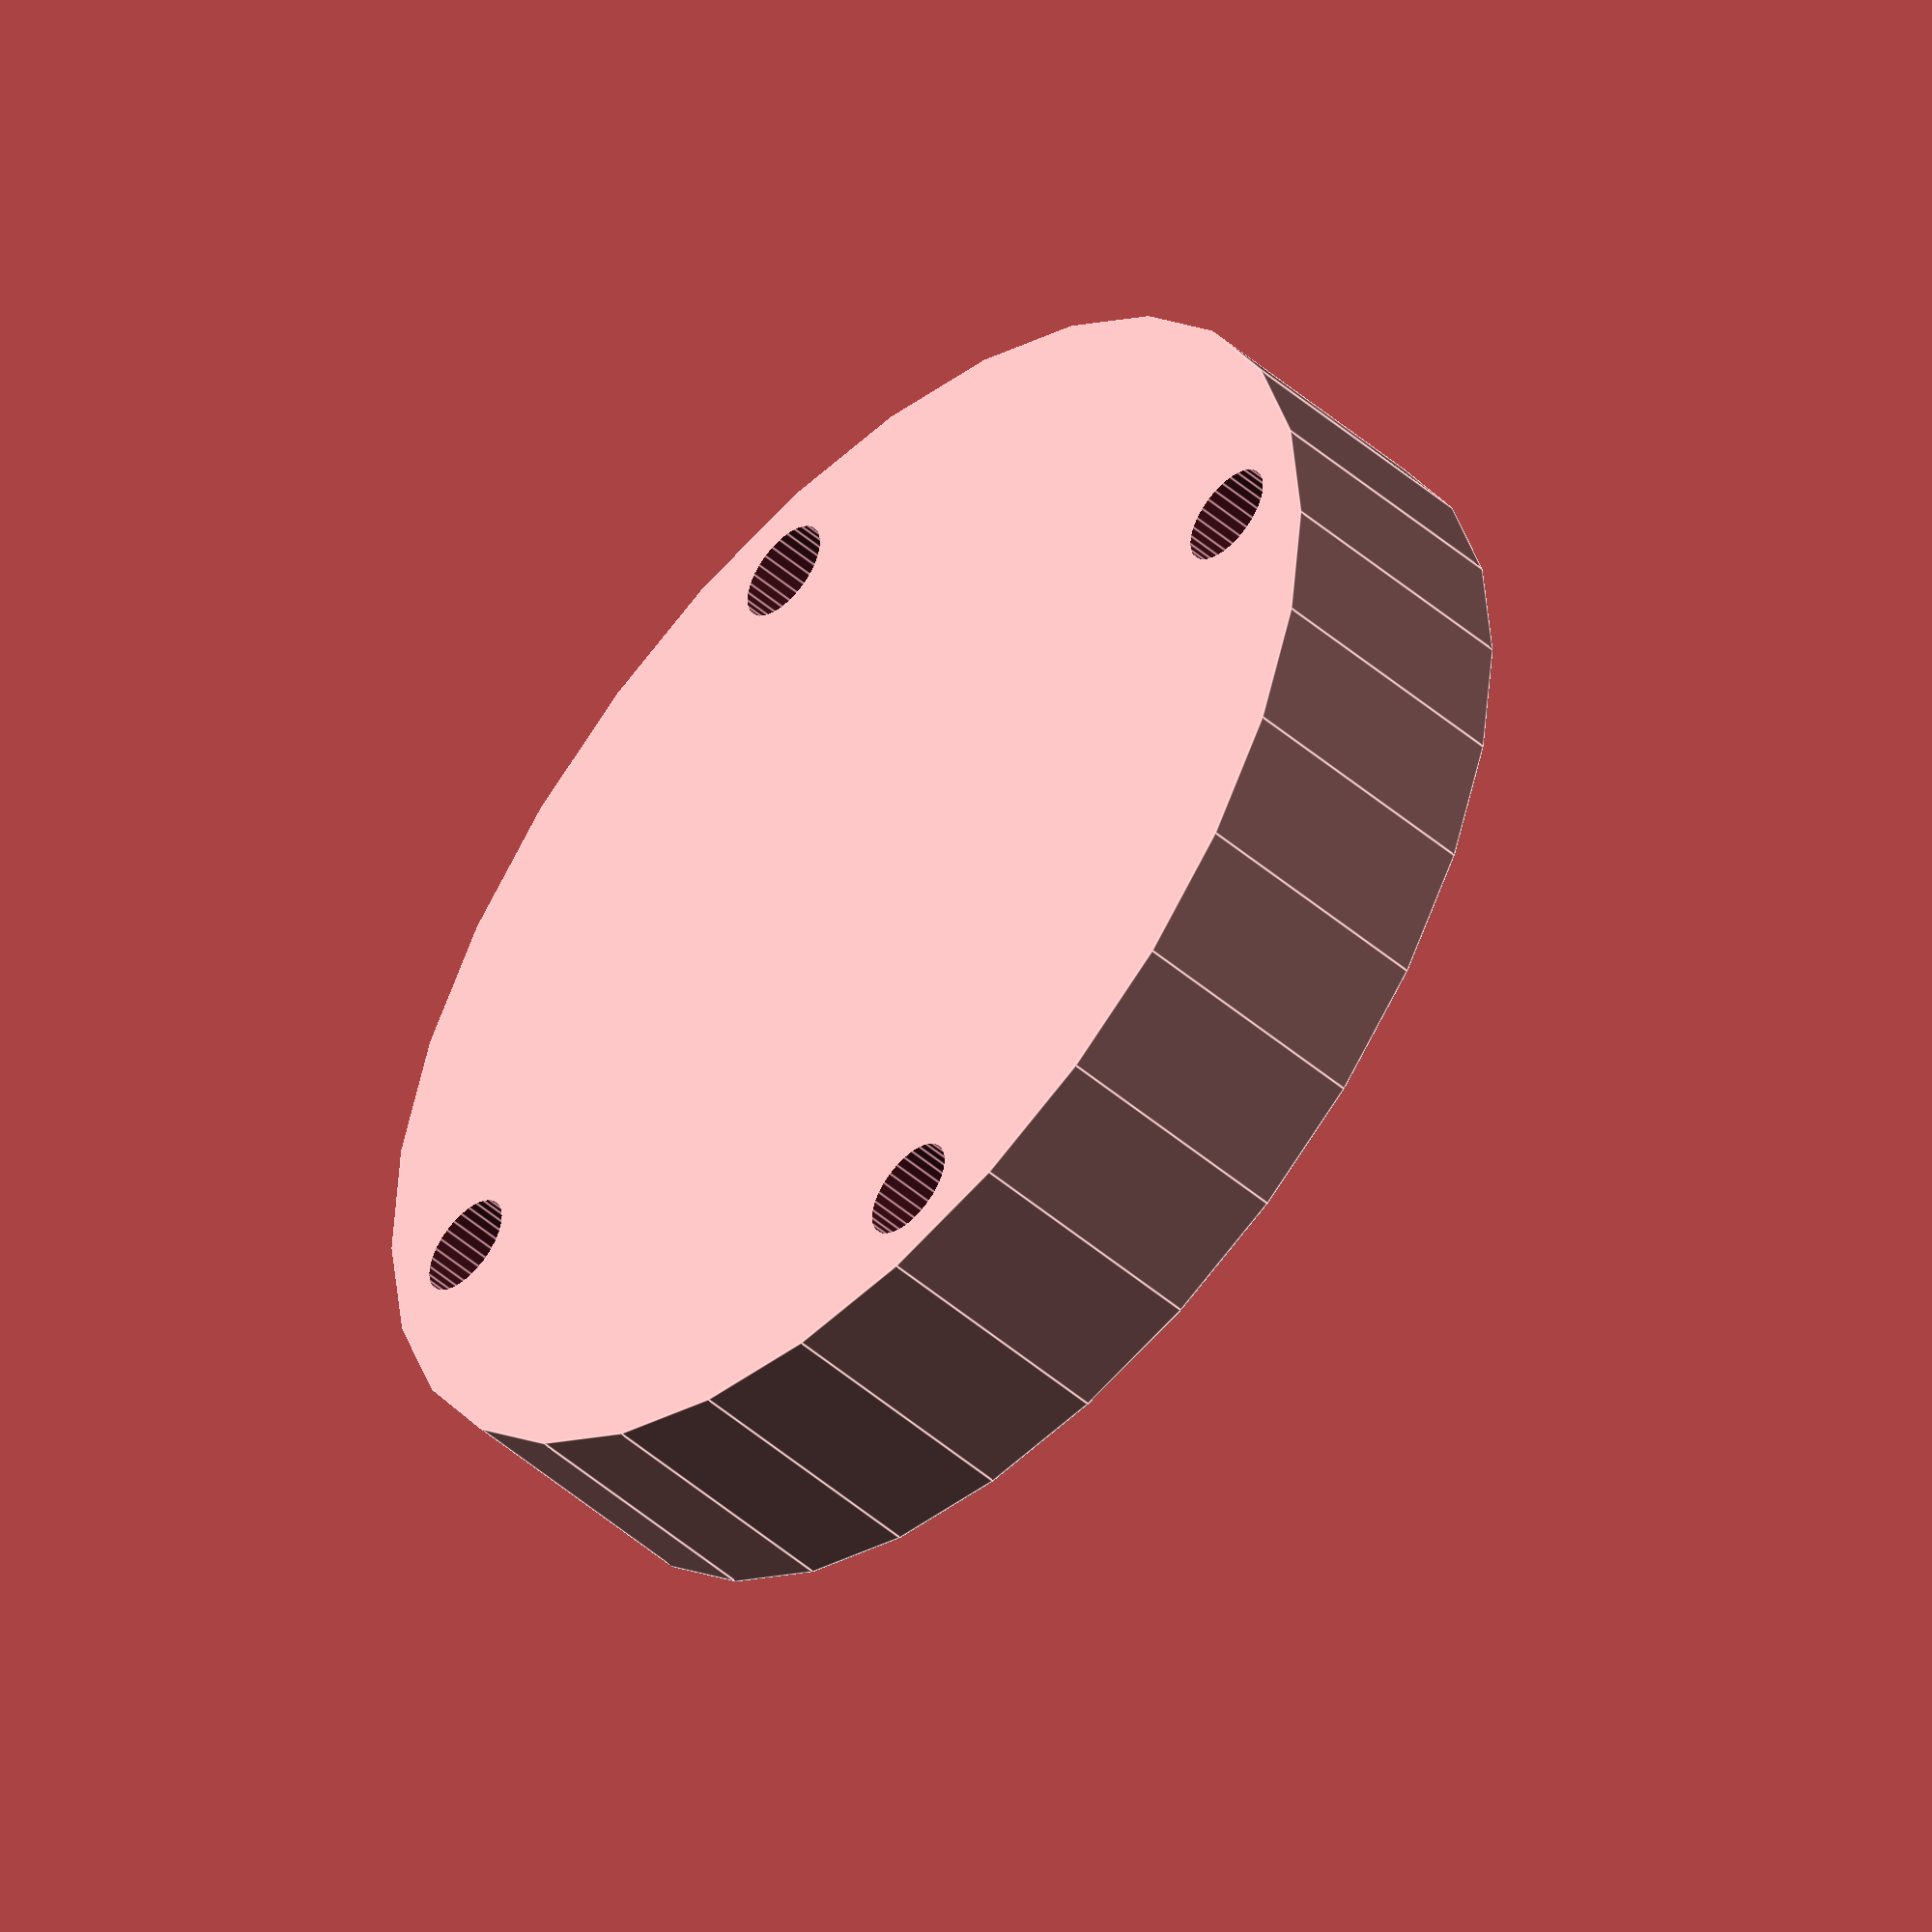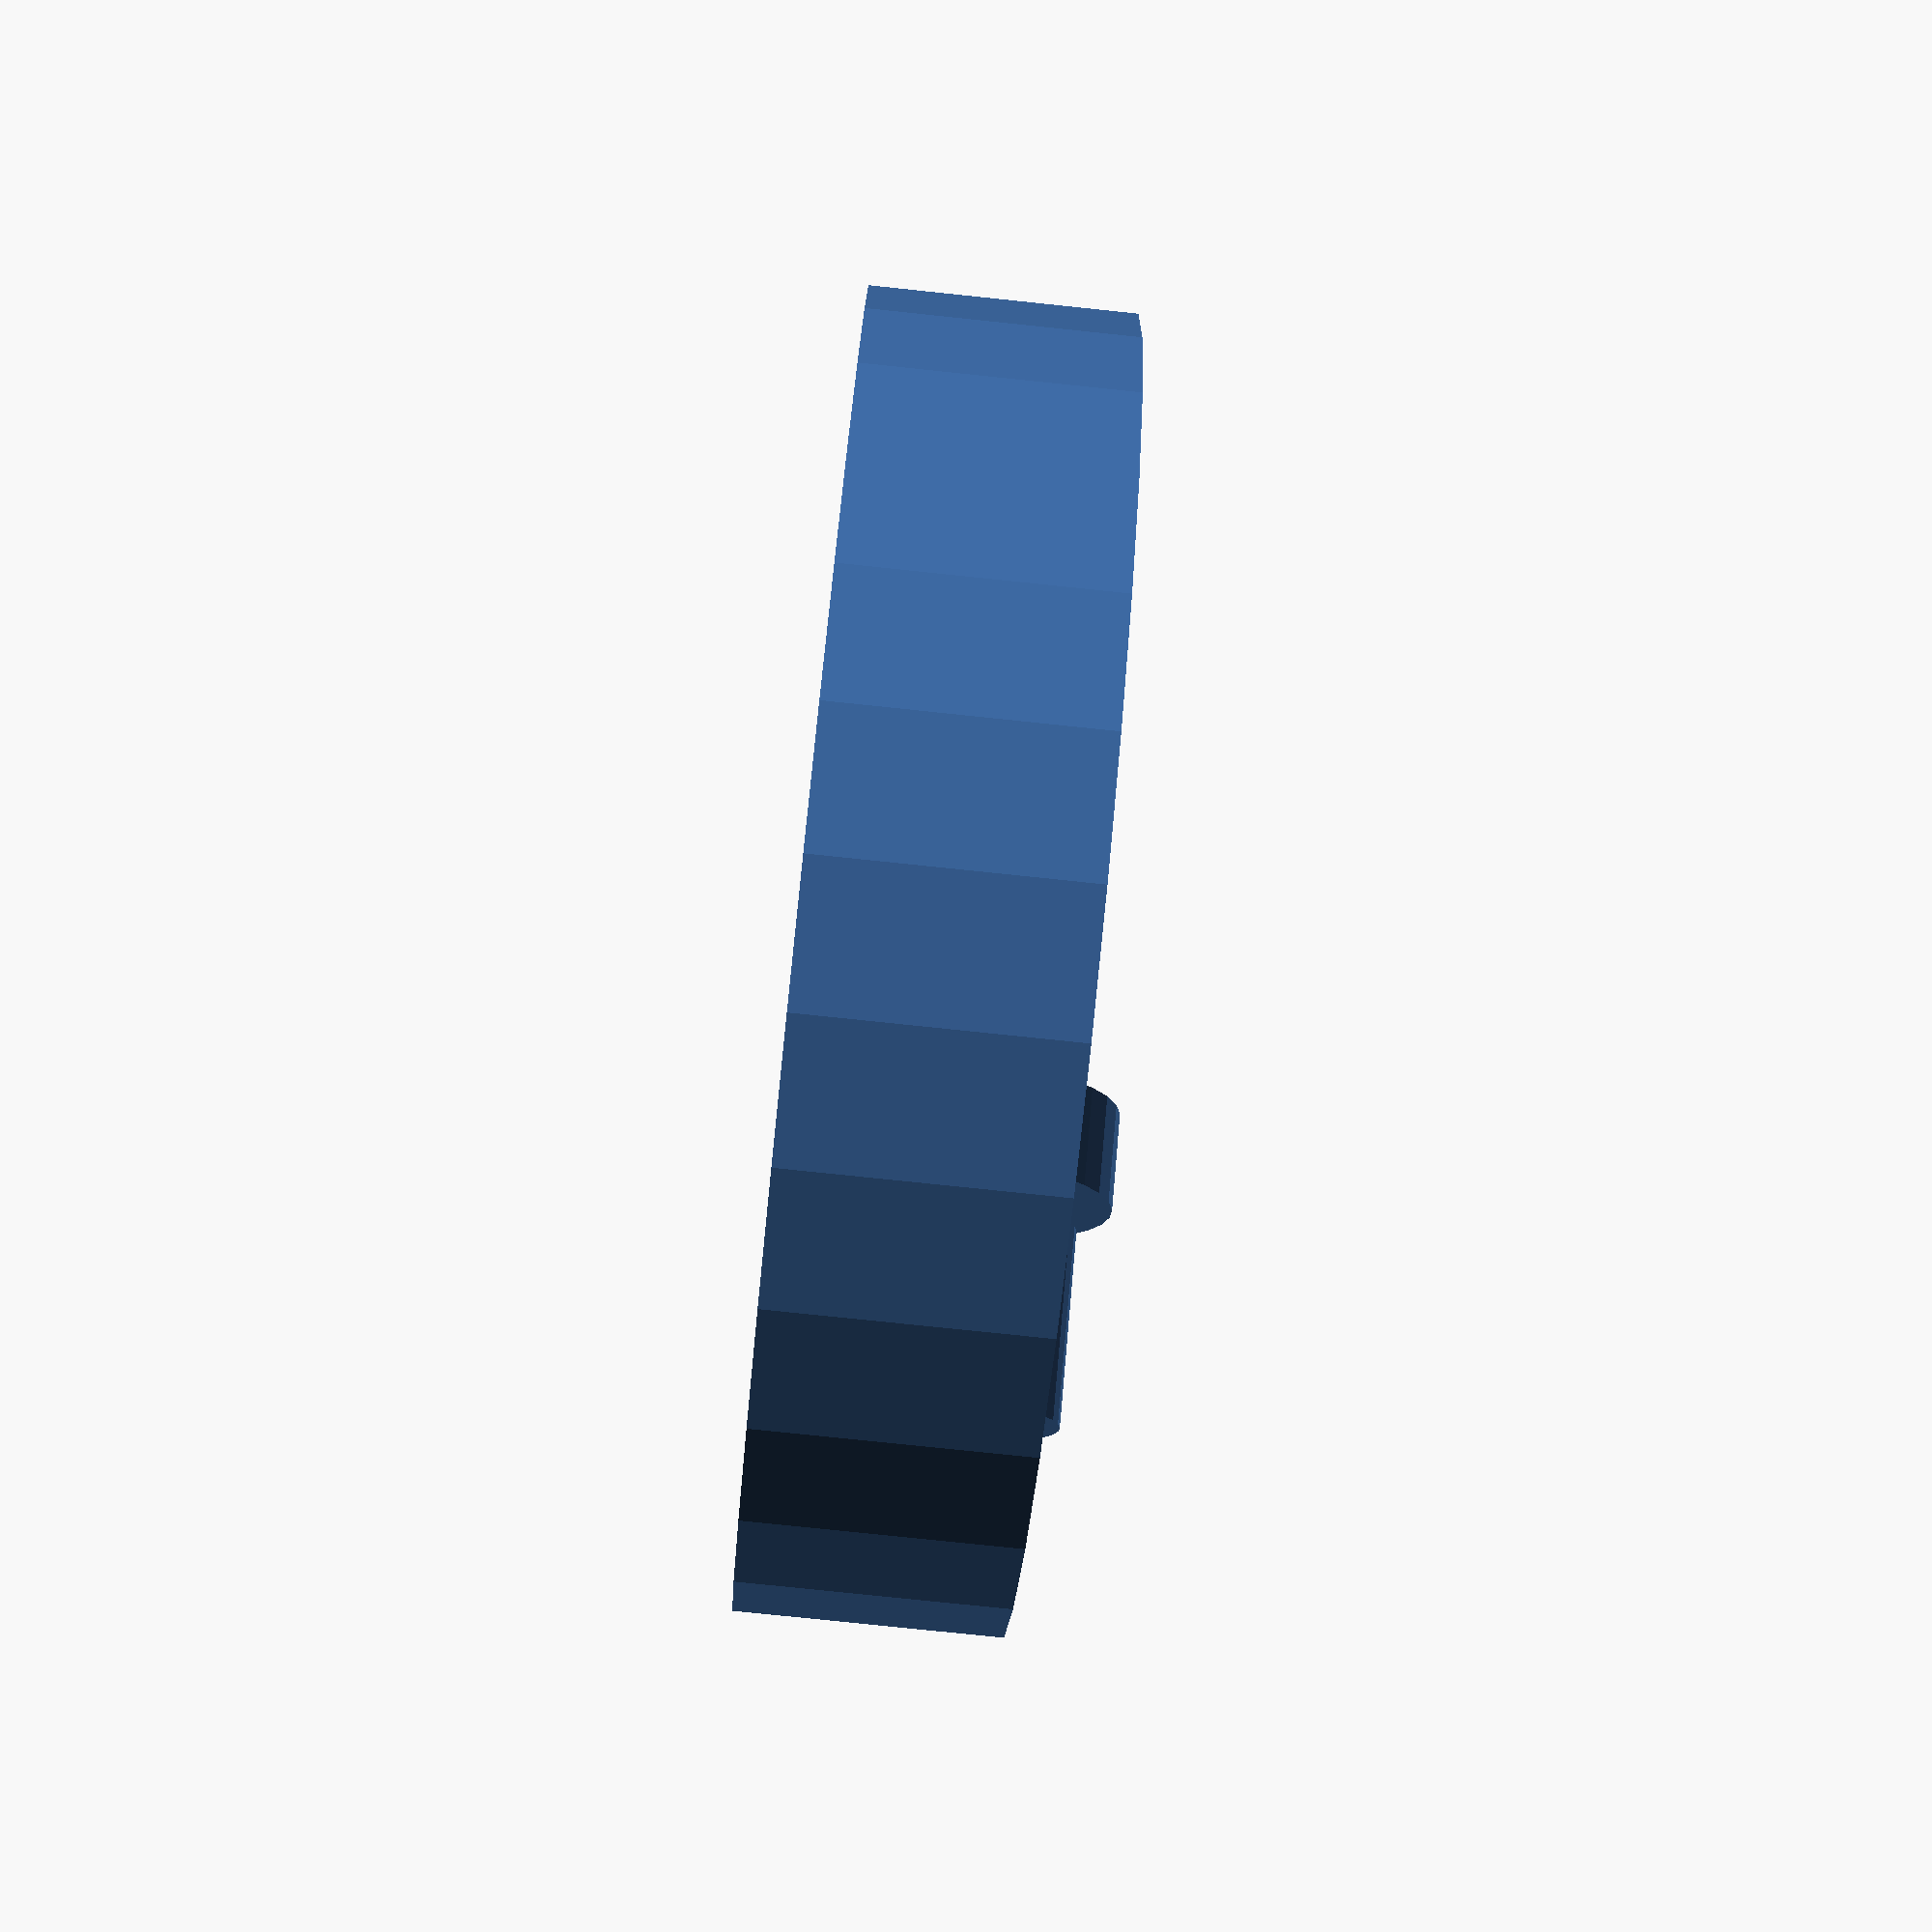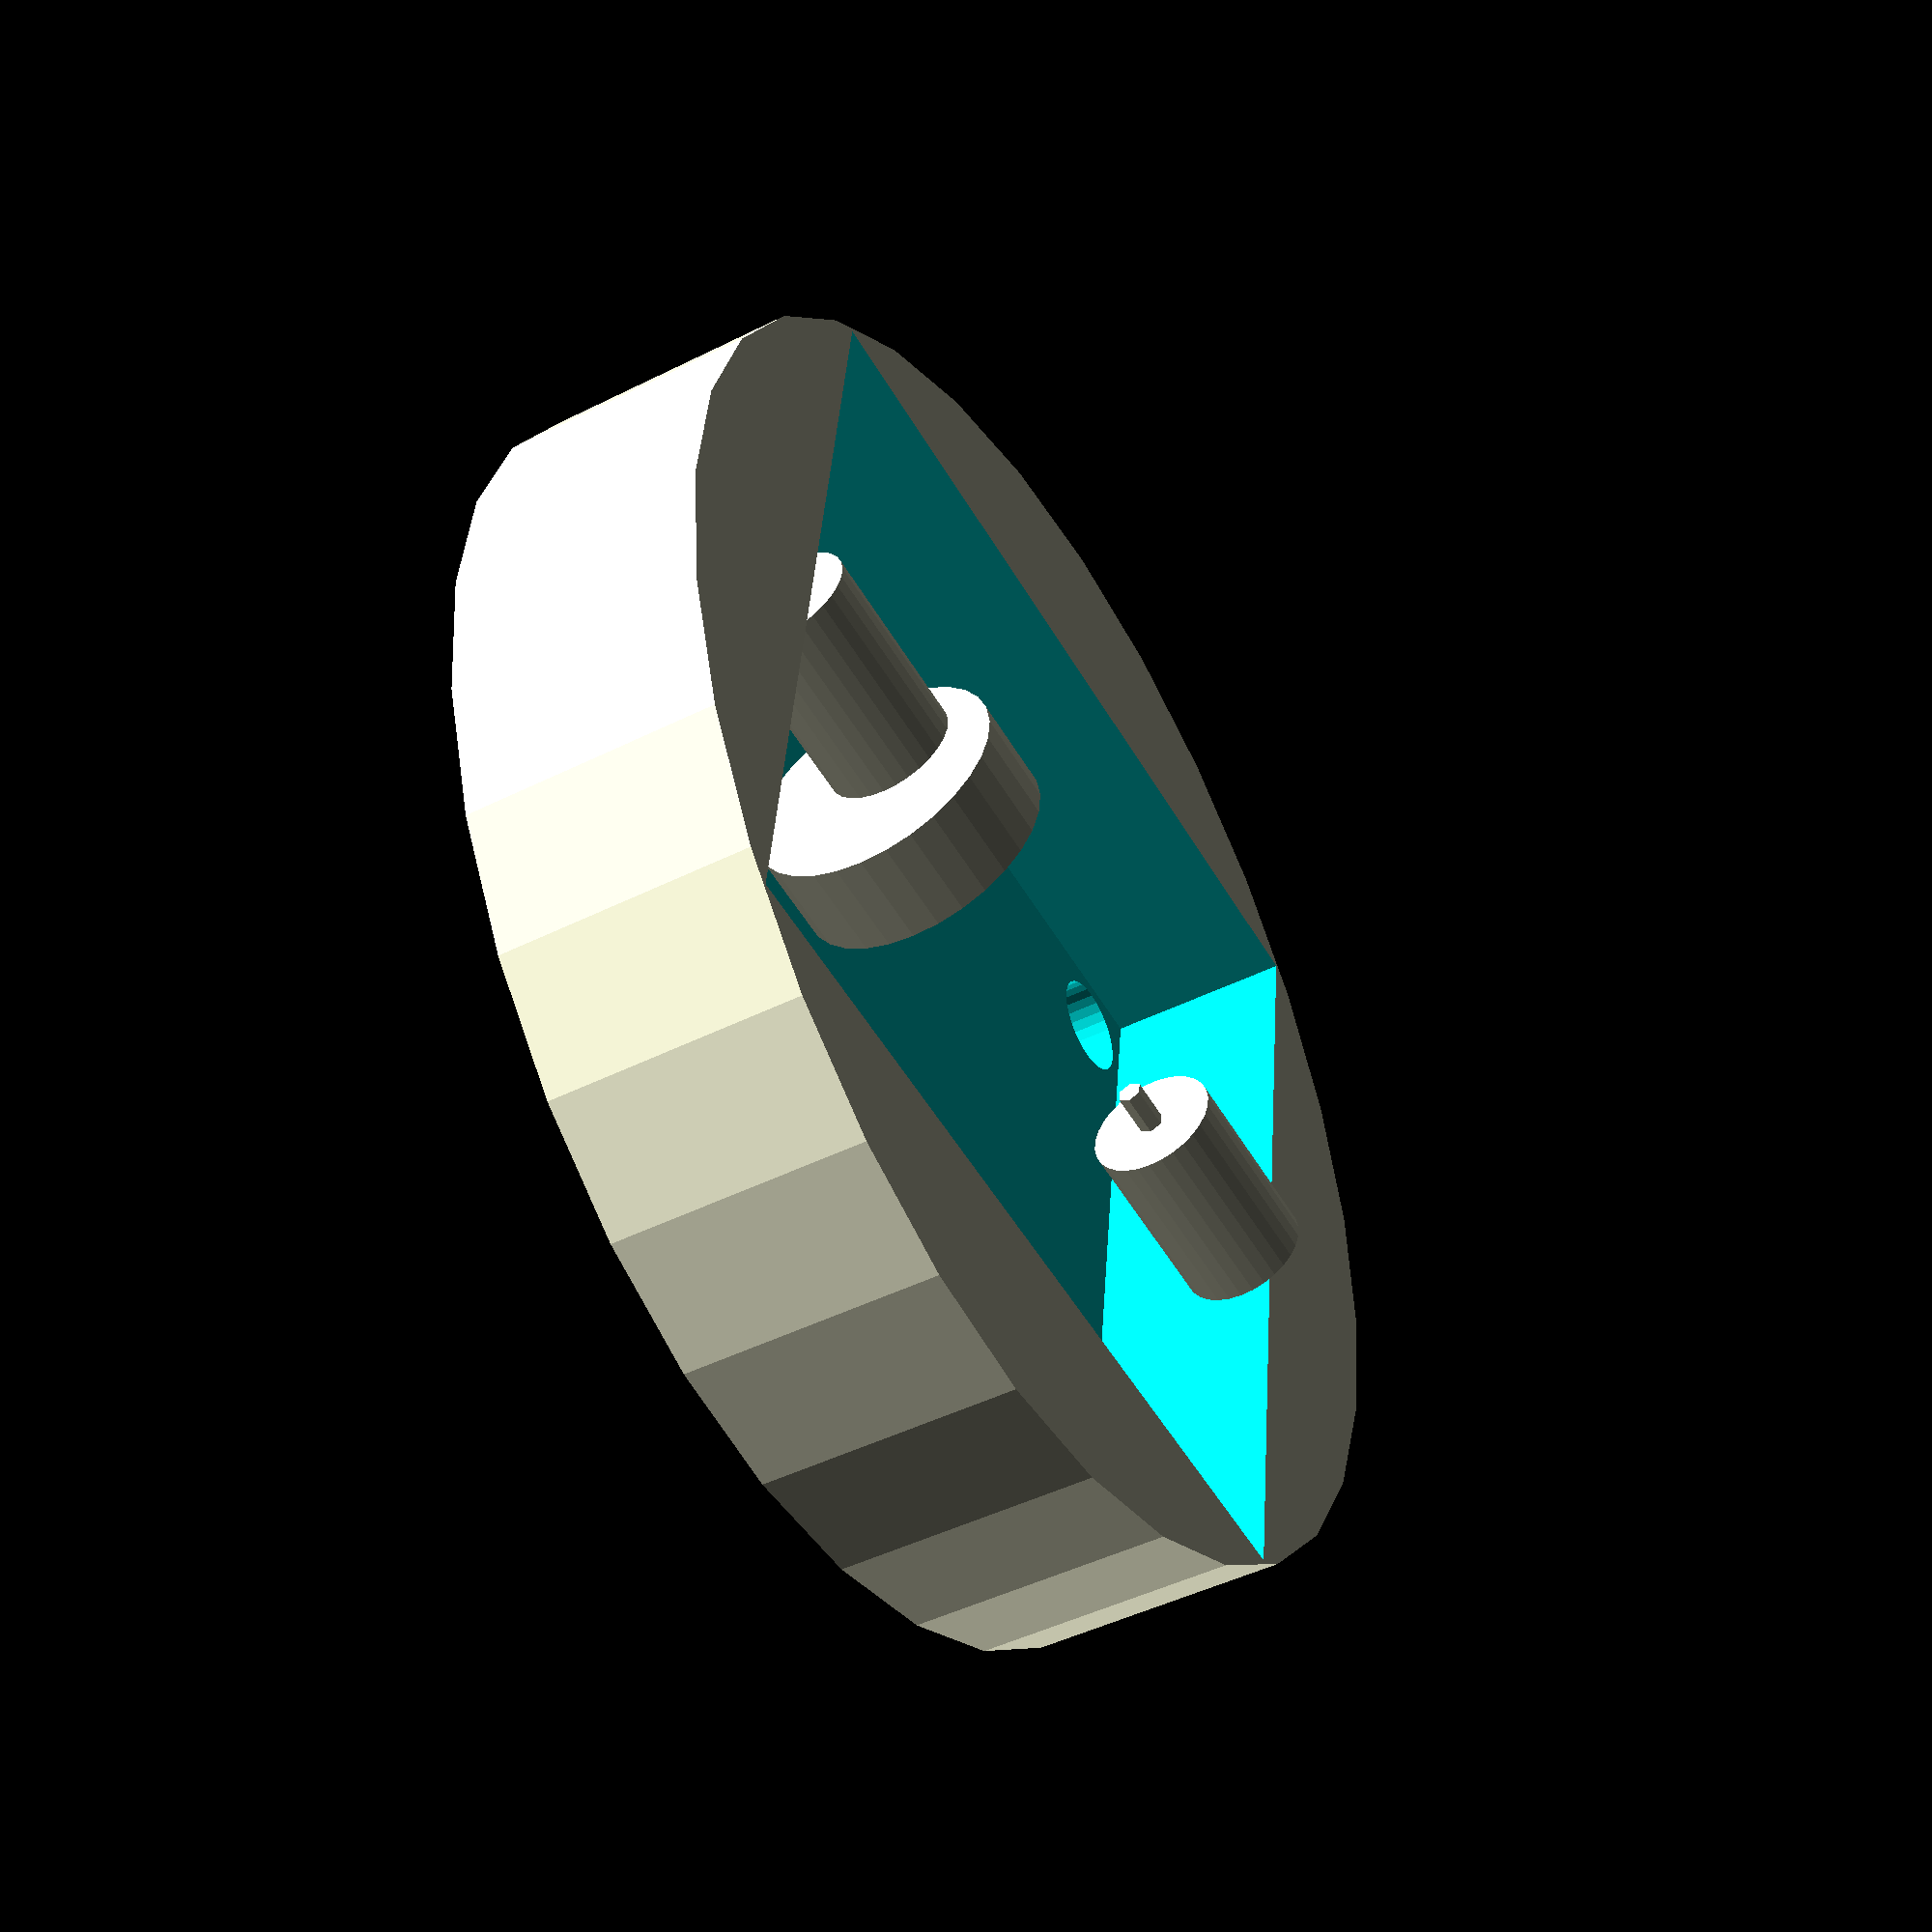
<openscad>
//main body
difference(){
    cylinder(200,500,500,true);
    // square hole in middle
    translate([0,0,-100])
        cube([700,700,300], true);
    //hole 1 in corner
    translate([-300, -300, 0])
        cylinder(500, 40, 40, true);
    //hole 2 in corner
    translate([-300, 300, 0])
        cylinder(500, 40, 40, true);
    //hole 3 in corner
    translate([300, -300, 0])
        cylinder(500, 40, 40, true);
    //hole 4 in corner
    translate([300, 300, 0])
        cylinder(500, 40, 40, true);
}
//main motor left
rotate([90,0,0])
    translate([0, -75, -275])
    cylinder(150, 50, 50, true);
//main motor right
rotate([90,0,0])
    translate([0, -75, 275])
    cylinder(150, 50, 50, true);
//motor turnything left
rotate([90,0,0])
    translate([0,-75, -185]) 
    cylinder(40, 10, 10, $fn=6, true);
//motor turnything right
rotate([90,0,0])
    translate([0,-75, 185]) 
    cylinder(40, 10, 10, $fn=6, true);
//wheel left
rotate([90, 0, 0])
    translate([0, -50, -145])
    cylinder(75, 100, 100, true);
</openscad>
<views>
elev=229.6 azim=35.7 roll=133.4 proj=o view=edges
elev=257.3 azim=58.2 roll=96.0 proj=p view=wireframe
elev=45.3 azim=82.8 roll=120.2 proj=p view=wireframe
</views>
